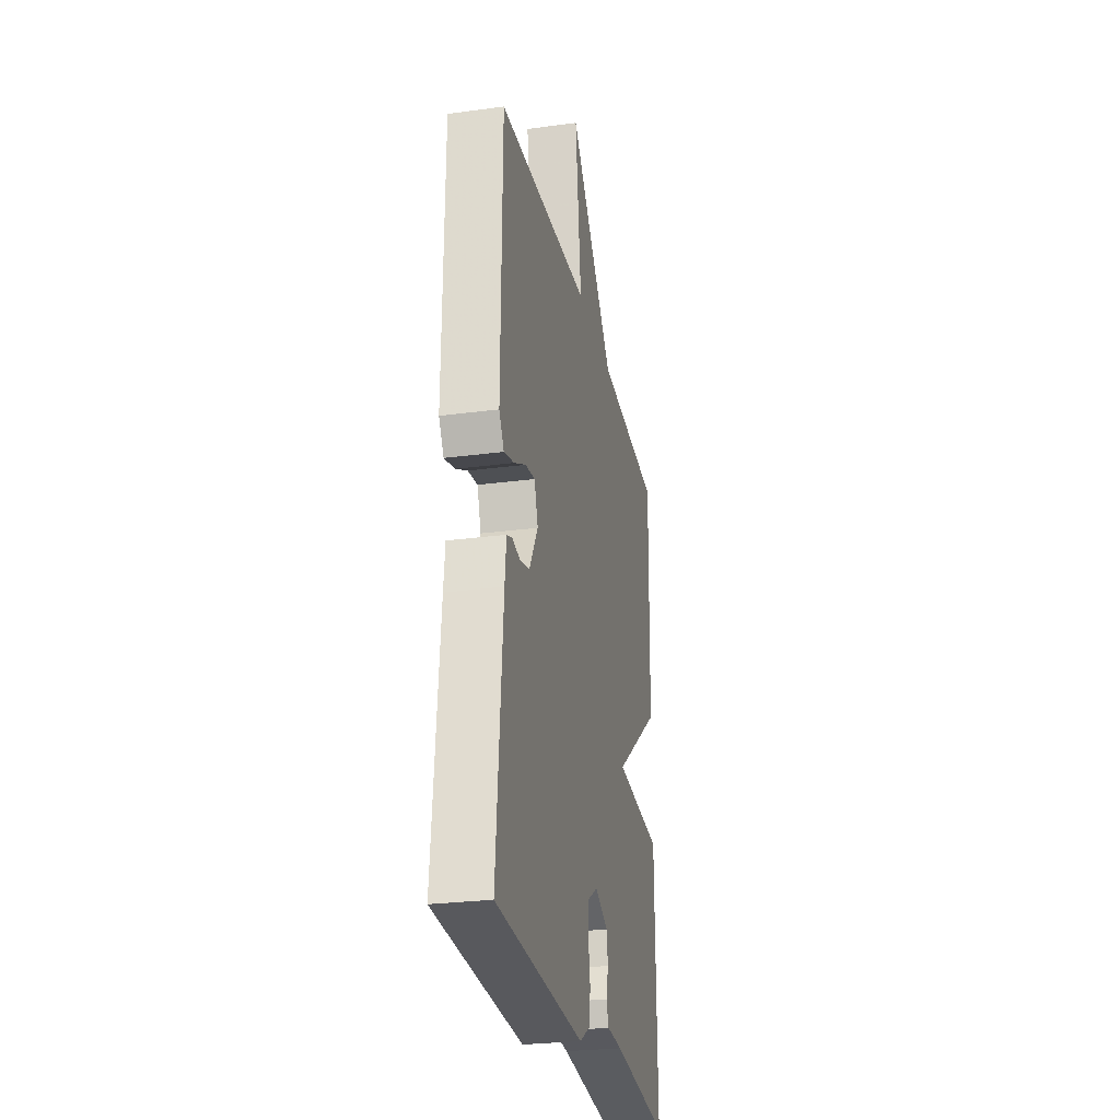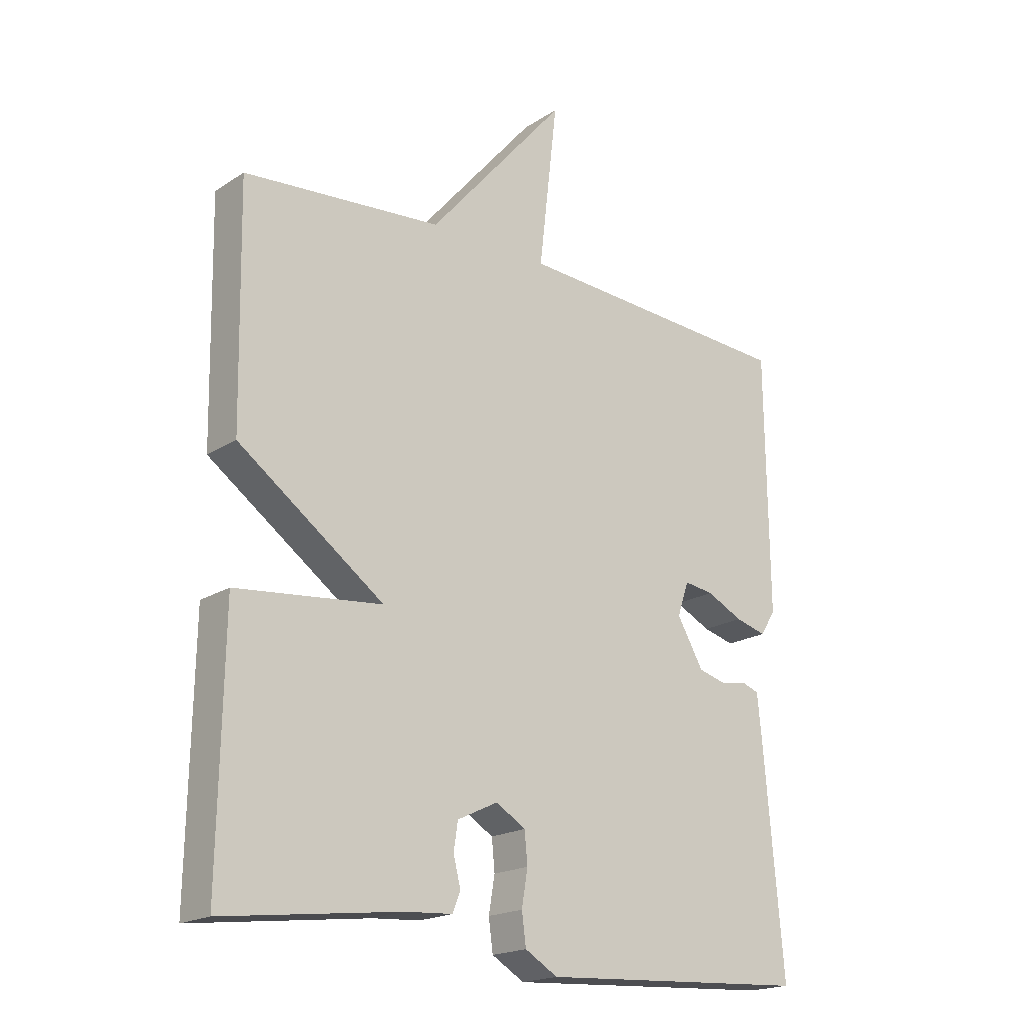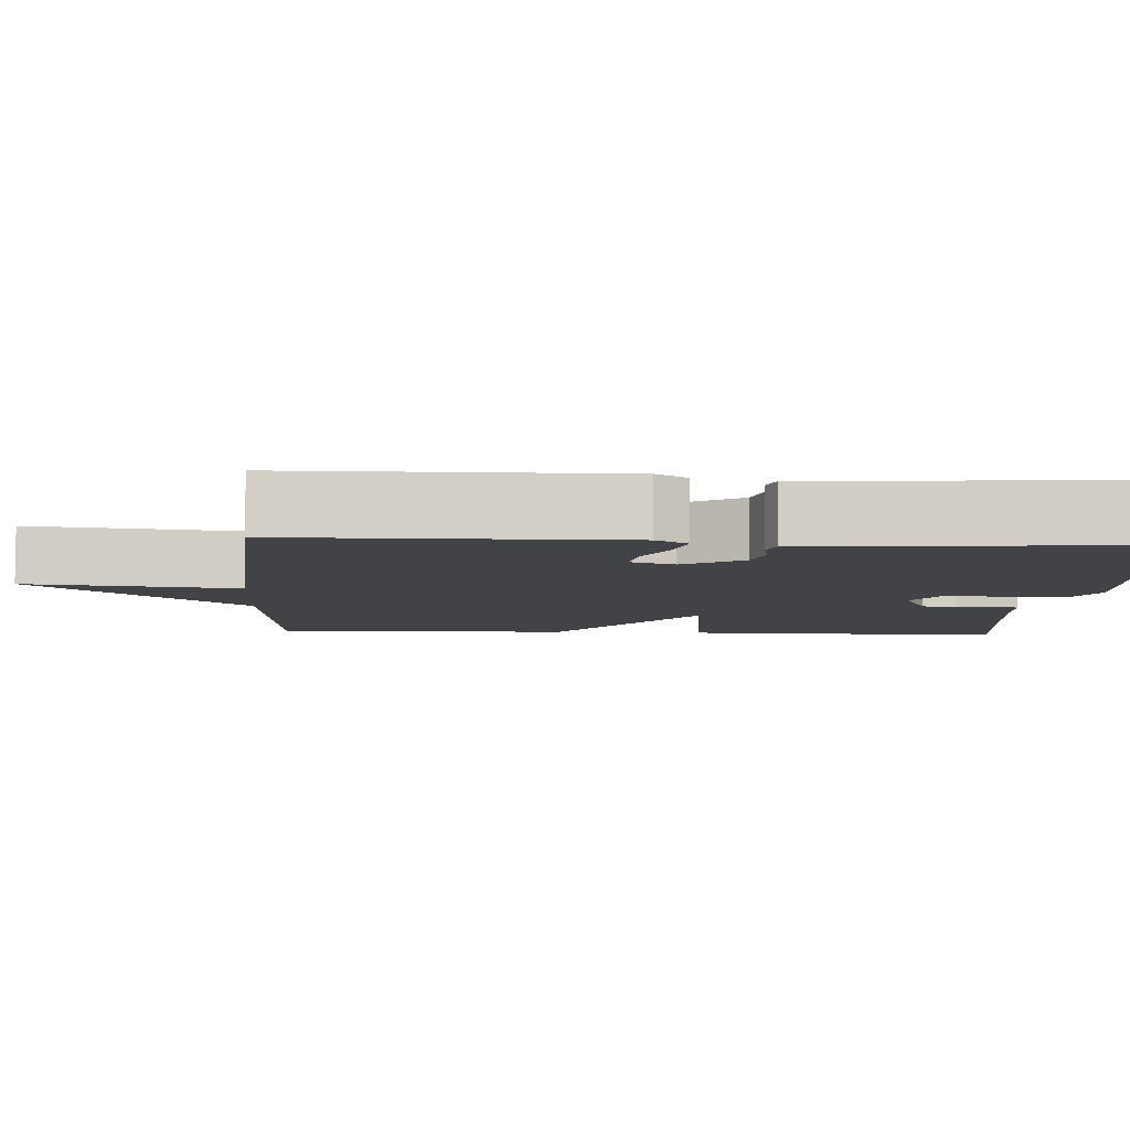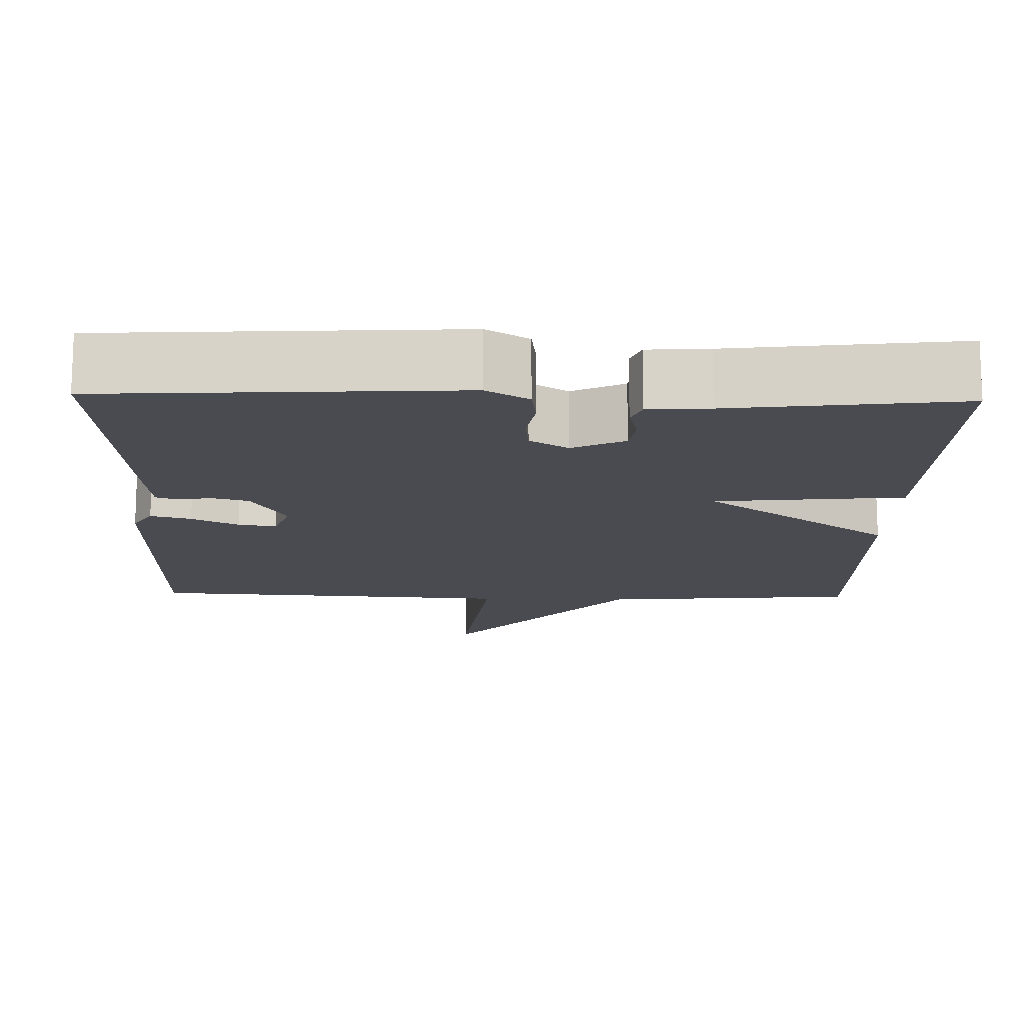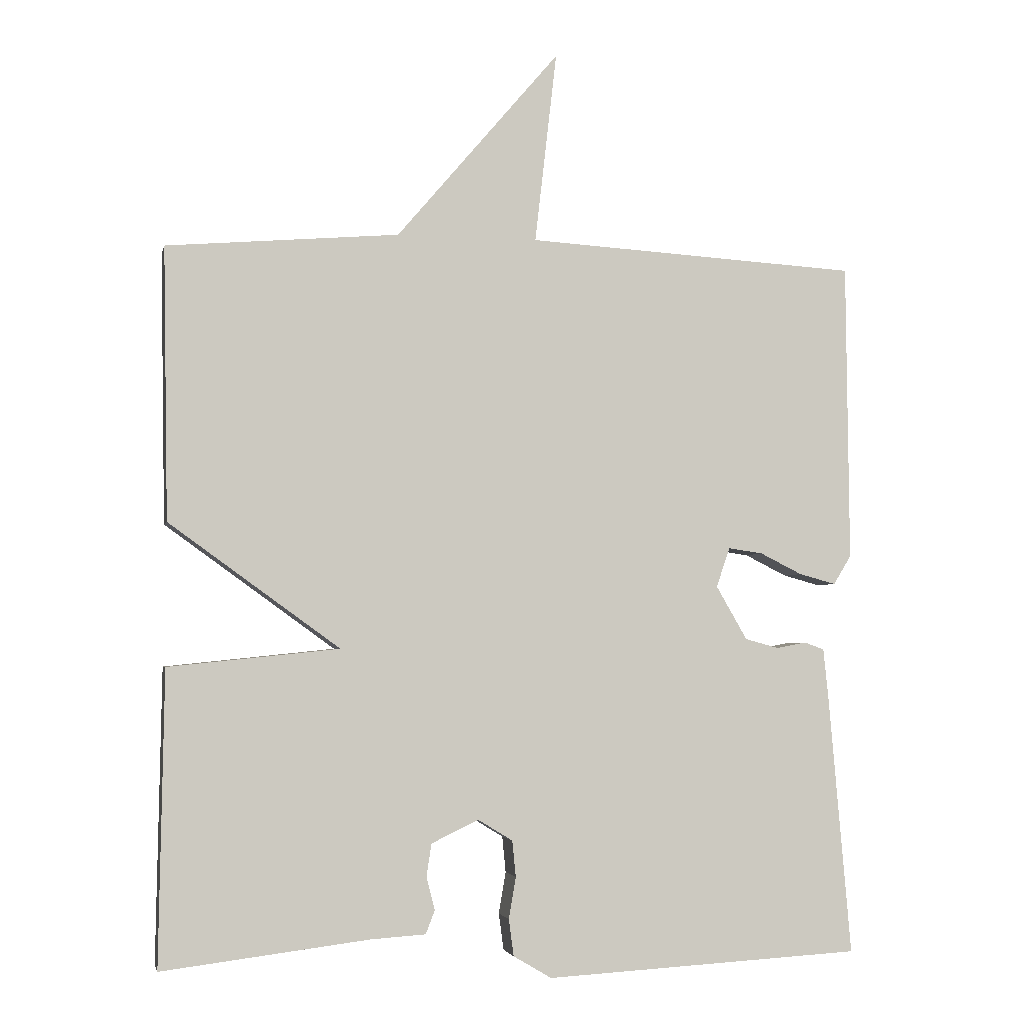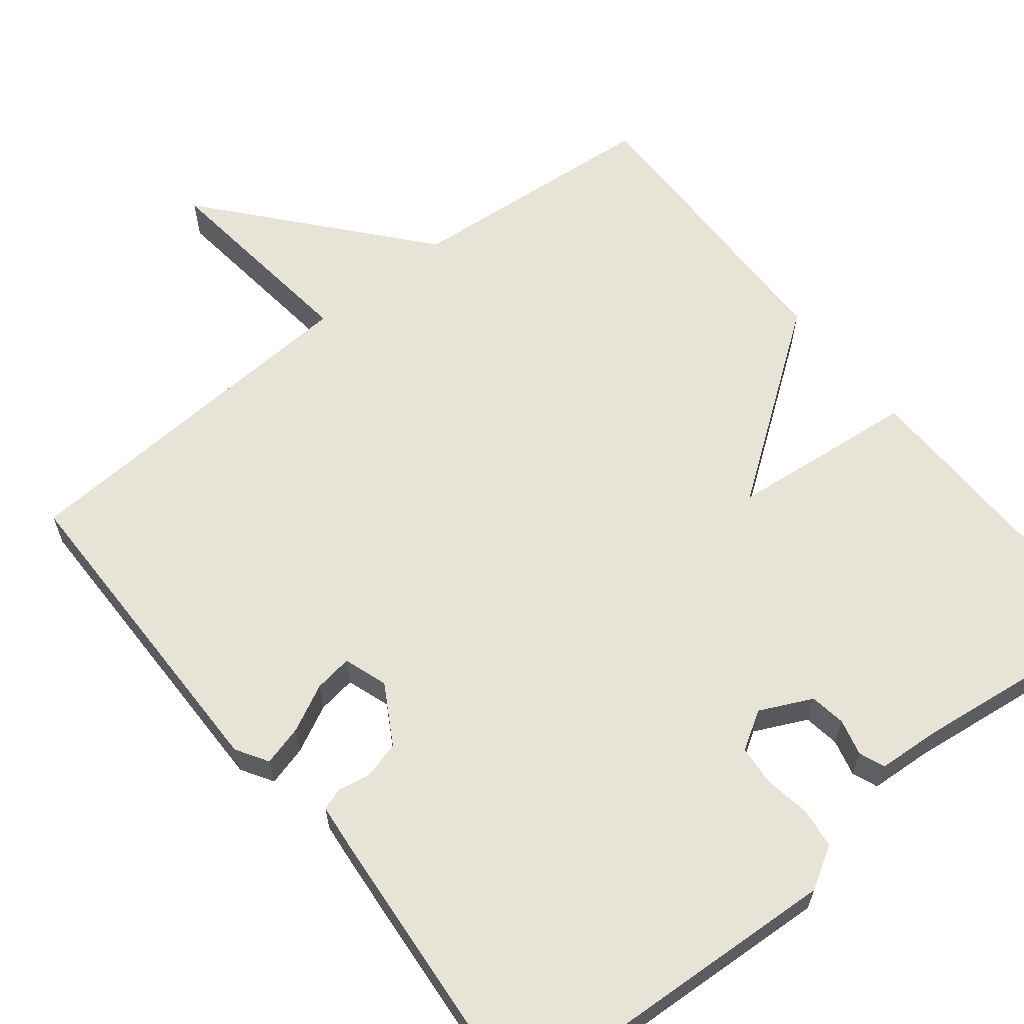
<metadata>
{"format":"obj","ext":"obj","renderer":"f3d","projection":"perspective","resolution":1024,"background":"white","views":[{"elev":-26.7,"azim":101.8,"up":"+Z"},{"elev":-19.3,"azim":-40.0,"up":"+Z"},{"elev":-7.0,"azim":86.4,"up":"+Y"},{"elev":-14.5,"azim":178.5,"up":"+Y"},{"elev":-3.5,"azim":-12.0,"up":"+Z"},{"elev":62.3,"azim":141.4,"up":"+Y"}]}
</metadata>
<code>
v 0.5 0.07 -0.5
v 0.051 0.07 -0.525
v -0.003 0.07 -0.493
v -0.01 0.07 -0.441
v 0 0.07 -0.382
v -0.005 0.07 -0.331
v -0.054 0.07 -0.301
v -0.121 0.07 -0.333
v -0.128 0.07 -0.379
v -0.116 0.07 -0.426
v -0.129 0.07 -0.459
v -0.207 0.07 -0.464
v -0.5 0.07 -0.5
v -0.493 0.07 -0.085
v -0.251 0.07 -0.06
v -0.493 0.07 0.115
v -0.5 0.07 0.5
v -0.171 0.07 0.528
v 0.06 0.07 0.799
v 0.029 0.07 0.528
v 0.5 0.07 0.5
v 0.504 0.07 0.076
v 0.479 0.07 0.035
v 0.427 0.07 0.049
v 0.367 0.07 0.079
v 0.318 0.07 0.086
v 0.299 0.07 0.03
v 0.343 0.07 -0.046
v 0.391 0.07 -0.059
v 0.433 0.07 -0.051
v 0.461 0.07 -0.061
v 0.468 0.07 -0.129
v 0.5 0 -0.5
v 0.051 0 -0.525
v -0.003 0 -0.493
v -0.01 0 -0.441
v 0 0 -0.382
v -0.005 0 -0.331
v -0.054 0 -0.301
v -0.121 0 -0.333
v -0.128 0 -0.379
v -0.116 0 -0.426
v -0.129 0 -0.459
v -0.207 0 -0.464
v -0.5 0 -0.5
v -0.493 0 -0.085
v -0.251 0 -0.06
v -0.493 0 0.115
v -0.5 0 0.5
v -0.171 0 0.528
v 0.06 0 0.799
v 0.029 0 0.528
v 0.5 0 0.5
v 0.504 0 0.076
v 0.479 0 0.035
v 0.427 0 0.049
v 0.367 0 0.079
v 0.318 0 0.086
v 0.299 0 0.03
v 0.343 0 -0.046
v 0.391 0 -0.059
v 0.433 0 -0.051
v 0.461 0 -0.061
v 0.468 0 -0.129
f 3 4 5
f 2 3 5
f 1 2 5
f 32 1 5
f 31 32 5
f 30 31 5
f 29 30 5
f 28 29 5 6
f 27 28 6 7
f 26 27 7 8
f 23 24 25
f 22 23 25
f 21 22 25
f 20 21 25
f 20 25 26
f 18 19 20
f 18 20 26
f 17 18 26
f 16 17 26
f 15 16 26
f 12 13 14 15
f 11 12 15
f 10 11 15
f 9 10 15
f 8 9 15
f 8 15 26
f 37 36 35
f 37 35 34
f 37 34 33
f 37 33 64
f 37 64 63
f 37 63 62
f 37 62 61
f 38 37 61 60
f 39 38 60 59
f 40 39 59 58
f 57 56 55
f 57 55 54
f 57 54 53
f 57 53 52
f 58 57 52
f 52 51 50
f 58 52 50
f 58 50 49
f 58 49 48
f 58 48 47
f 47 46 45 44
f 47 44 43
f 47 43 42
f 47 42 41
f 47 41 40
f 58 47 40
f 1 33 34 2
f 2 34 35 3
f 3 35 36 4
f 4 36 37 5
f 5 37 38 6
f 6 38 39 7
f 7 39 40 8
f 8 40 41 9
f 9 41 42 10
f 10 42 43 11
f 11 43 44 12
f 12 44 45 13
f 13 45 46 14
f 14 46 47 15
f 15 47 48 16
f 16 48 49 17
f 17 49 50 18
f 18 50 51 19
f 19 51 52 20
f 20 52 53 21
f 21 53 54 22
f 22 54 55 23
f 23 55 56 24
f 24 56 57 25
f 25 57 58 26
f 26 58 59 27
f 27 59 60 28
f 28 60 61 29
f 29 61 62 30
f 30 62 63 31
f 31 63 64 32
f 32 64 33 1

</code>
